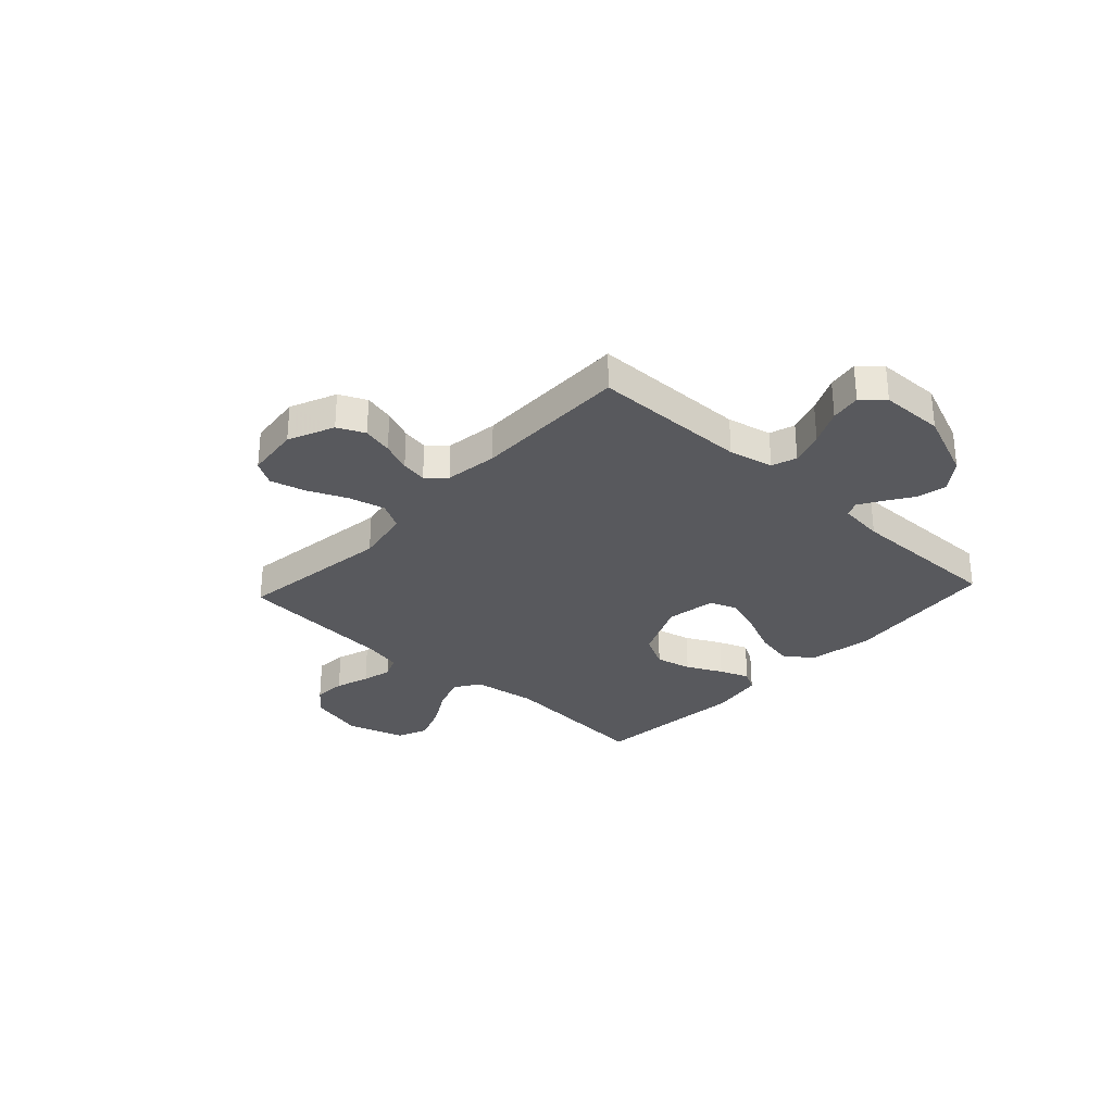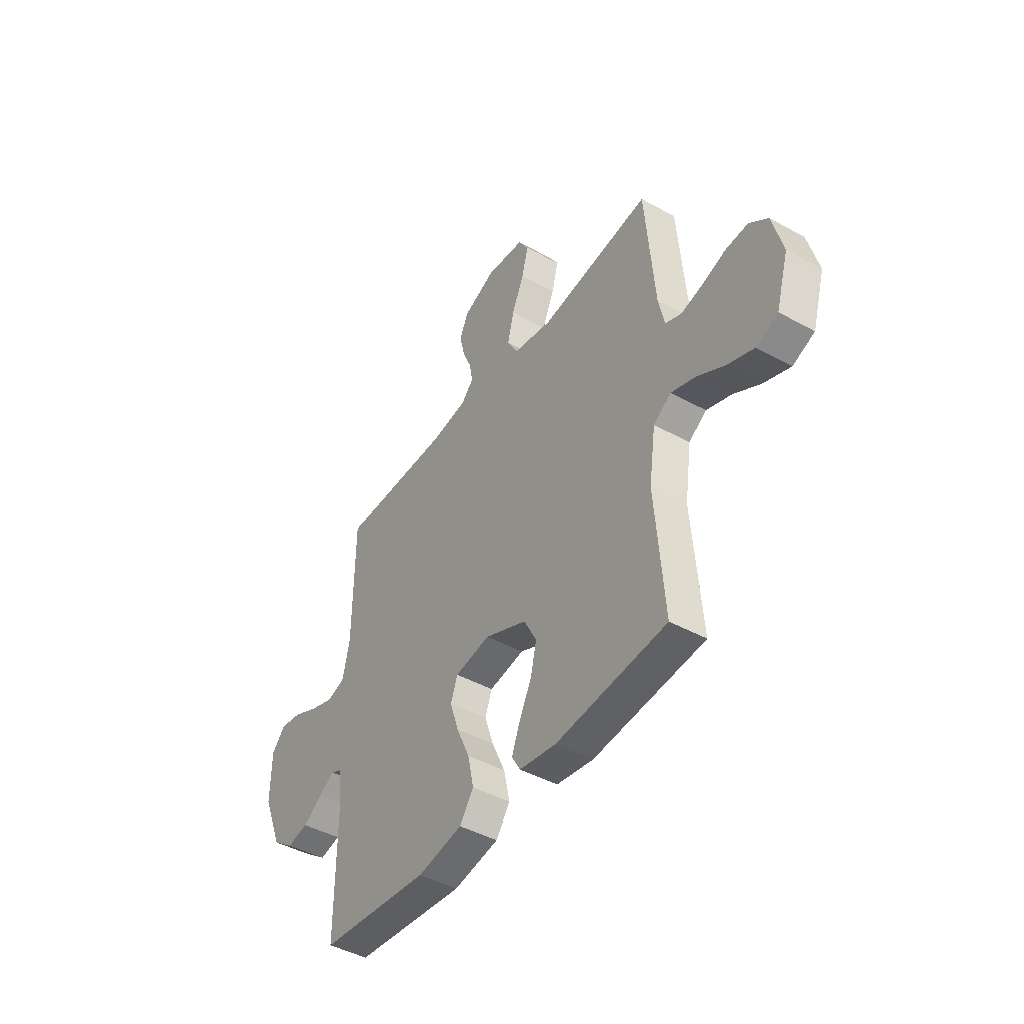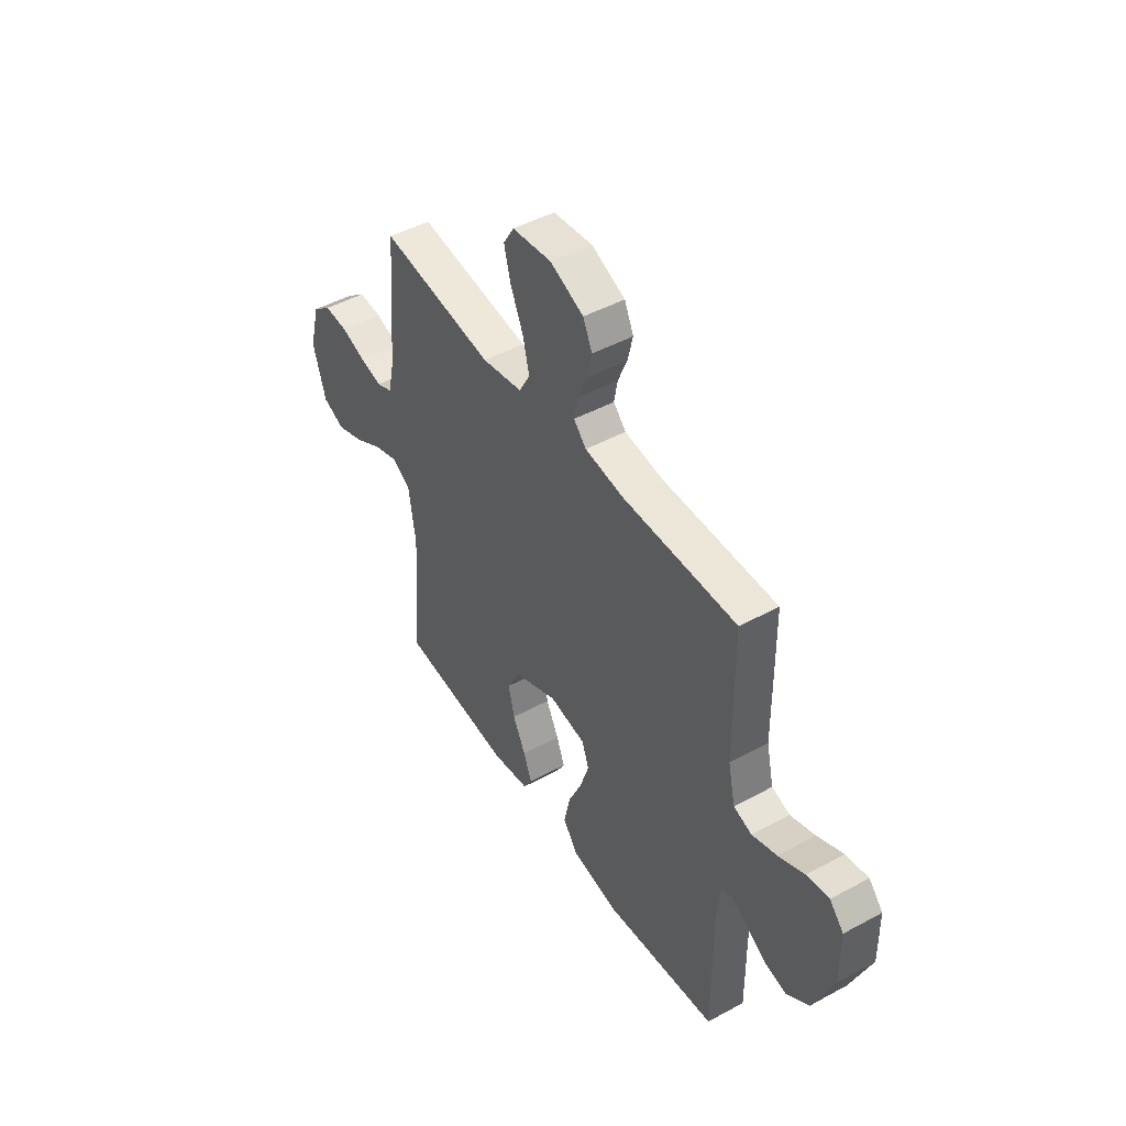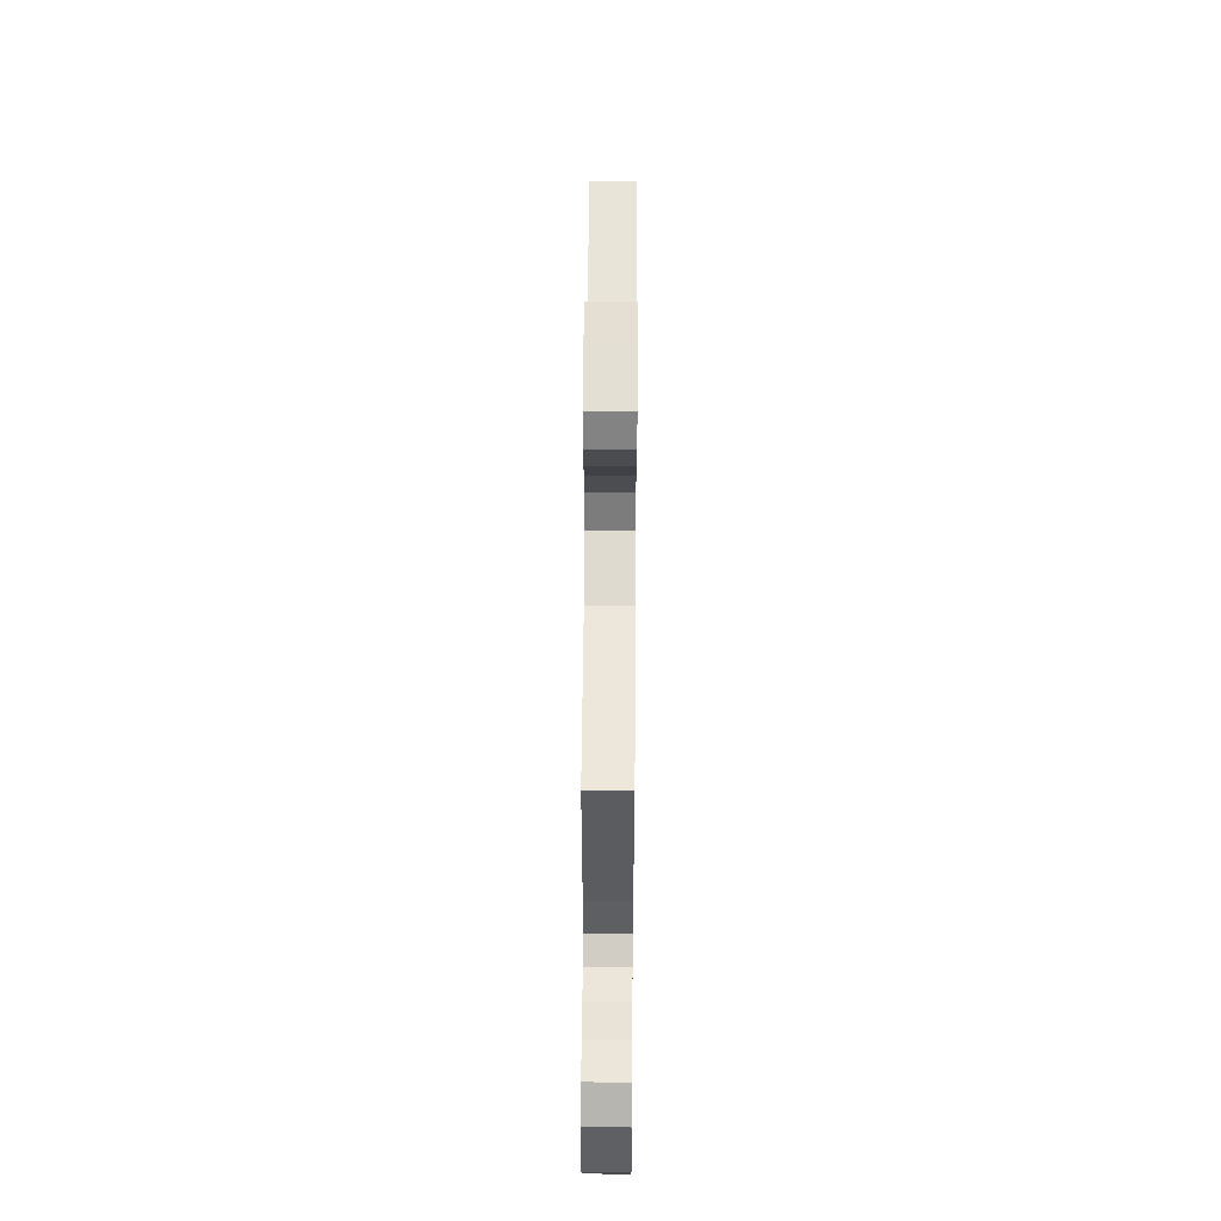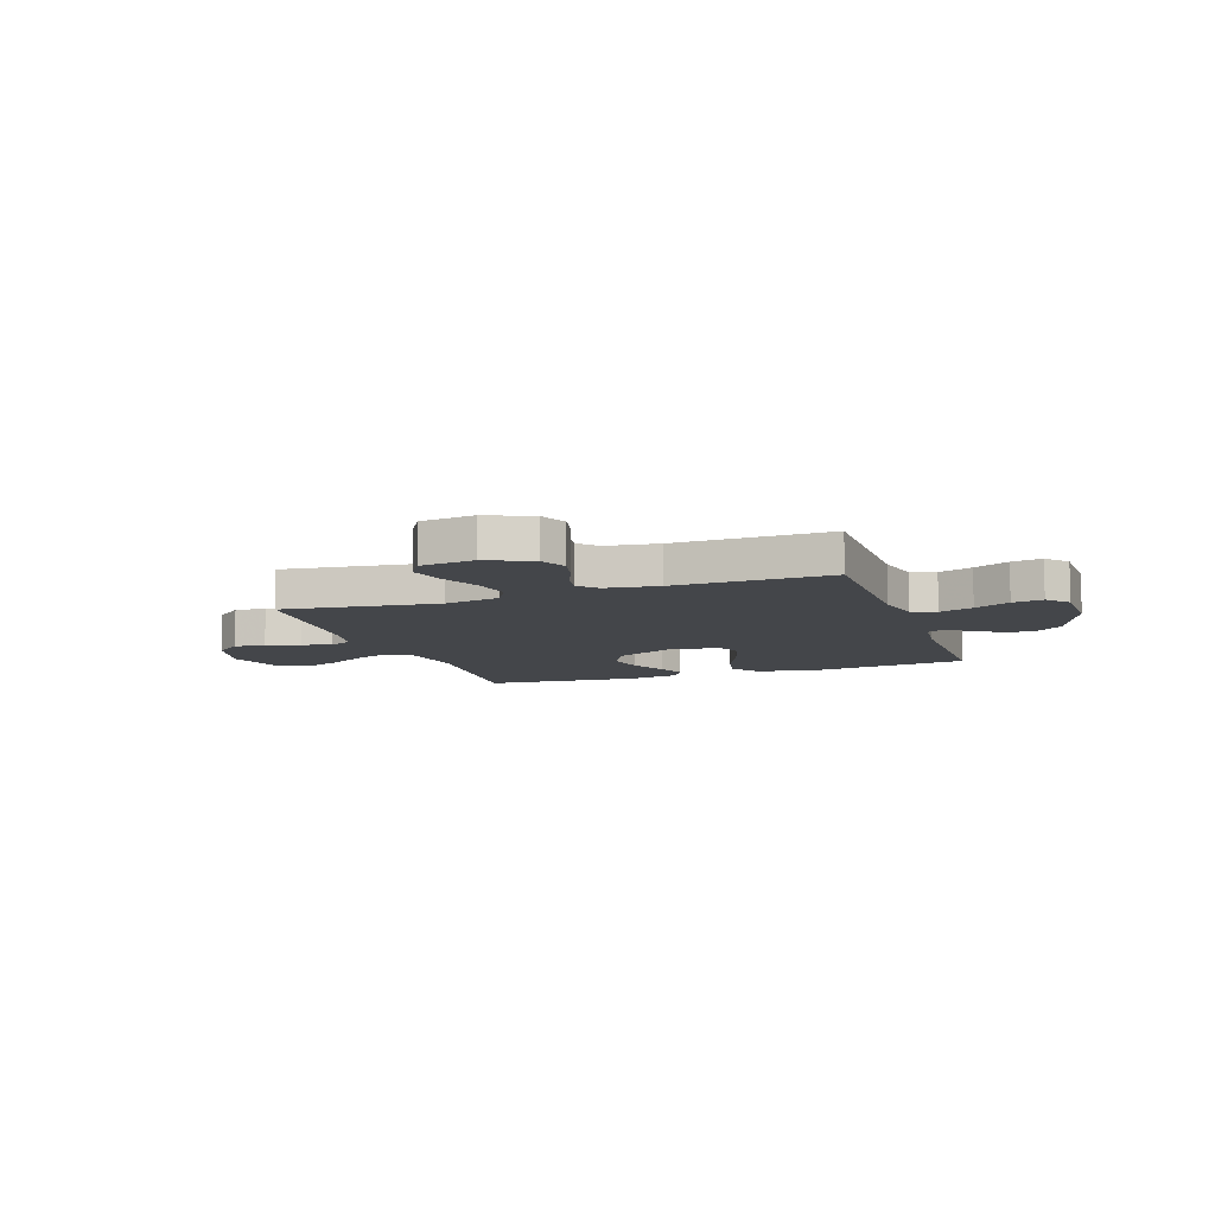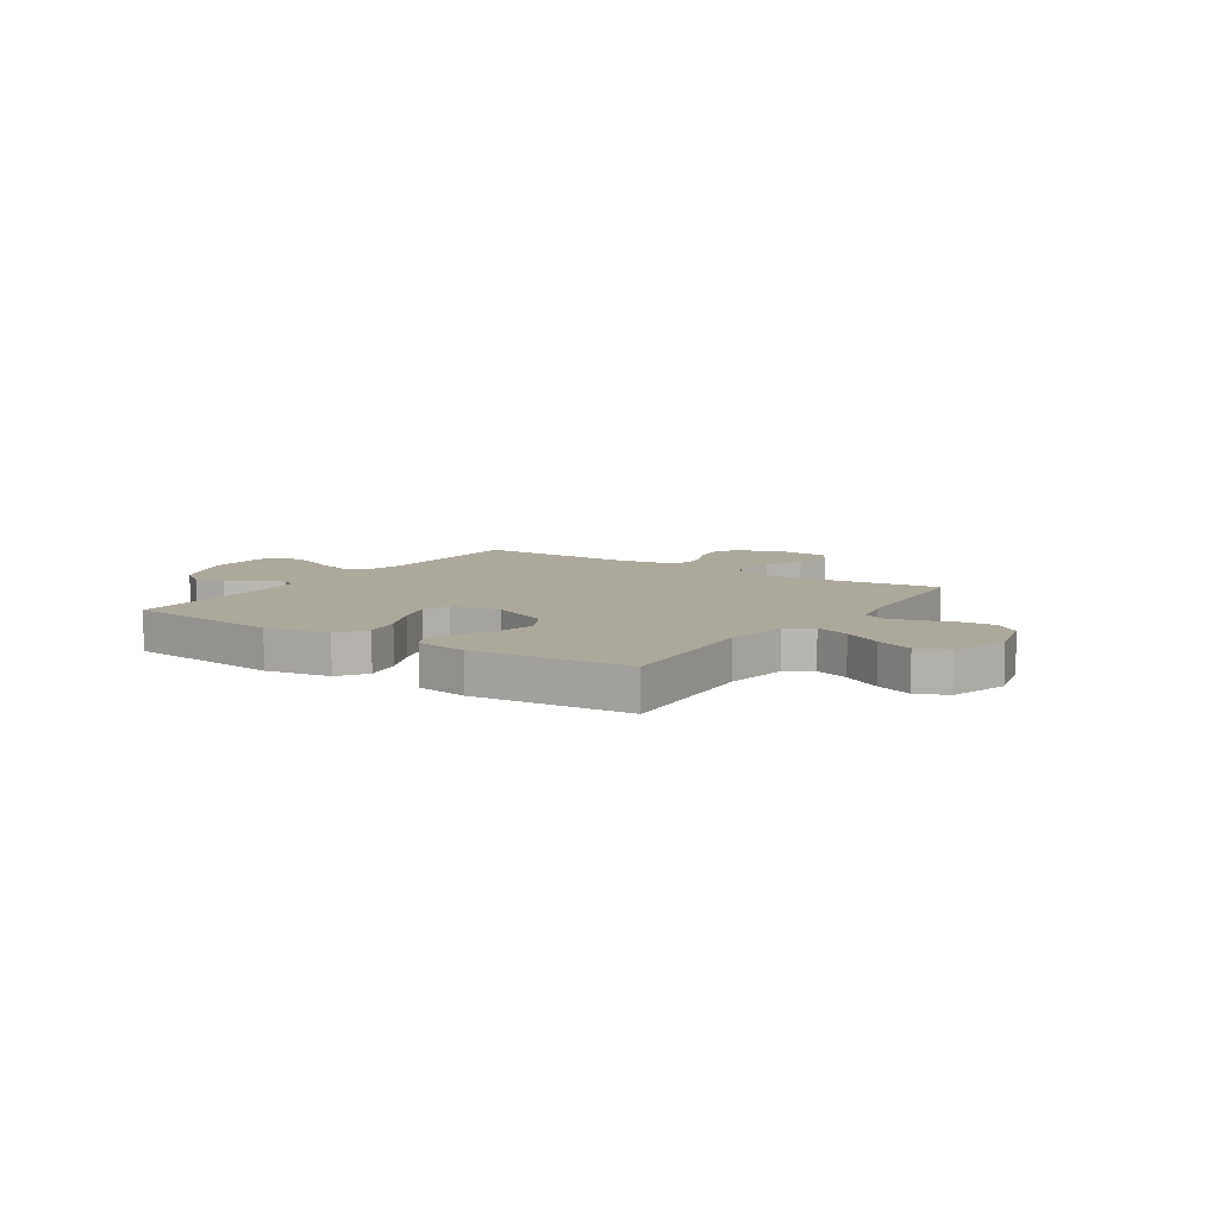
<metadata>
{"format":"obj","ext":"obj","renderer":"f3d","projection":"perspective","resolution":1024,"background":"white","views":[{"elev":-30.1,"azim":47.2,"up":"+Y"},{"elev":-44.4,"azim":-122.9,"up":"+Z"},{"elev":46.8,"azim":58.3,"up":"+Z"},{"elev":60.3,"azim":-89.6,"up":"+Z"},{"elev":-9.6,"azim":19.3,"up":"+Y"},{"elev":8.5,"azim":-146.4,"up":"+Y"}]}
</metadata>
<code>
v 0.5 0.07 0.5
v 0.503 0.07 0.2
v 0.522 0.07 0.115
v 0.57 0.07 0.099
v 0.635 0.07 0.121
v 0.703 0.07 0.153
v 0.762 0.07 0.163
v 0.799 0.07 0.122
v 0.801 0.07 0
v 0.748 0.07 -0.13
v 0.69 0.07 -0.173
v 0.633 0.07 -0.161
v 0.58 0.07 -0.126
v 0.537 0.07 -0.1
v 0.508 0.07 -0.114
v 0.498 0.07 -0.2
v 0.5 0.07 -0.5
v 0.2 0.07 -0.532
v 0.077 0.07 -0.51
v 0.039 0.07 -0.456
v 0.055 0.07 -0.381
v 0.091 0.07 -0.301
v 0.115 0.07 -0.228
v 0.096 0.07 -0.177
v 0 0.07 -0.161
v -0.115 0.07 -0.212
v -0.149 0.07 -0.277
v -0.133 0.07 -0.346
v -0.099 0.07 -0.414
v -0.077 0.07 -0.471
v -0.1 0.07 -0.511
v -0.2 0.07 -0.527
v -0.5 0.07 -0.5
v -0.476 0.07 -0.2
v -0.494 0.07 -0.076
v -0.542 0.07 -0.044
v -0.608 0.07 -0.067
v -0.683 0.07 -0.11
v -0.754 0.07 -0.137
v -0.813 0.07 -0.113
v -0.847 0.07 0
v -0.819 0.07 0.107
v -0.769 0.07 0.147
v -0.707 0.07 0.143
v -0.642 0.07 0.121
v -0.584 0.07 0.107
v -0.541 0.07 0.125
v -0.525 0.07 0.2
v -0.5 0.07 0.5
v -0.2 0.07 0.46
v -0.093 0.07 0.48
v -0.064 0.07 0.532
v -0.081 0.07 0.602
v -0.114 0.07 0.677
v -0.132 0.07 0.745
v -0.104 0.07 0.791
v 0 0.07 0.803
v 0.088 0.07 0.765
v 0.112 0.07 0.713
v 0.098 0.07 0.655
v 0.074 0.07 0.597
v 0.065 0.07 0.547
v 0.098 0.07 0.512
v 0.2 0.07 0.498
v 0.5 0 0.5
v 0.503 0 0.2
v 0.522 0 0.115
v 0.57 0 0.099
v 0.635 0 0.121
v 0.703 0 0.153
v 0.762 0 0.163
v 0.799 0 0.122
v 0.801 0 0
v 0.748 0 -0.13
v 0.69 0 -0.173
v 0.633 0 -0.161
v 0.58 0 -0.126
v 0.537 0 -0.1
v 0.508 0 -0.114
v 0.498 0 -0.2
v 0.5 0 -0.5
v 0.2 0 -0.532
v 0.077 0 -0.51
v 0.039 0 -0.456
v 0.055 0 -0.381
v 0.091 0 -0.301
v 0.115 0 -0.228
v 0.096 0 -0.177
v 0 0 -0.161
v -0.115 0 -0.212
v -0.149 0 -0.277
v -0.133 0 -0.346
v -0.099 0 -0.414
v -0.077 0 -0.471
v -0.1 0 -0.511
v -0.2 0 -0.527
v -0.5 0 -0.5
v -0.476 0 -0.2
v -0.494 0 -0.076
v -0.542 0 -0.044
v -0.608 0 -0.067
v -0.683 0 -0.11
v -0.754 0 -0.137
v -0.813 0 -0.113
v -0.847 0 0
v -0.819 0 0.107
v -0.769 0 0.147
v -0.707 0 0.143
v -0.642 0 0.121
v -0.584 0 0.107
v -0.541 0 0.125
v -0.525 0 0.2
v -0.5 0 0.5
v -0.2 0 0.46
v -0.093 0 0.48
v -0.064 0 0.532
v -0.081 0 0.602
v -0.114 0 0.677
v -0.132 0 0.745
v -0.104 0 0.791
v 0 0 0.803
v 0.088 0 0.765
v 0.112 0 0.713
v 0.098 0 0.655
v 0.074 0 0.597
v 0.065 0 0.547
v 0.098 0 0.512
v 0.2 0 0.498
f 59 60 61
f 58 59 61
f 57 58 61
f 56 57 61
f 55 56 61
f 54 55 61
f 53 54 61
f 52 53 61 62
f 51 52 62 63
f 48 49 50
f 51 63 64
f 50 51 64
f 48 50 64
f 47 48 64
f 43 44 45
f 42 43 45
f 41 42 45
f 40 41 45
f 39 40 45
f 38 39 45
f 37 38 45
f 36 37 45 46
f 35 36 46 47
f 32 33 34
f 31 32 34
f 30 31 34
f 29 30 34
f 28 29 34
f 27 28 34 35
f 35 47 64
f 27 35 64
f 26 27 64
f 20 21 22
f 19 20 22
f 18 19 22
f 17 18 22
f 16 17 22
f 15 16 22 23
f 14 15 23 24
f 11 12 13
f 10 11 13
f 9 10 13
f 8 9 13
f 7 8 13
f 6 7 13
f 5 6 13
f 4 5 13 14
f 14 24 25
f 4 14 25
f 3 4 25
f 64 1 2
f 25 26 64
f 3 25 64
f 2 3 64
f 125 124 123
f 125 123 122
f 125 122 121
f 125 121 120
f 125 120 119
f 125 119 118
f 125 118 117
f 126 125 117 116
f 127 126 116 115
f 114 113 112
f 128 127 115
f 128 115 114
f 128 114 112
f 128 112 111
f 109 108 107
f 109 107 106
f 109 106 105
f 109 105 104
f 109 104 103
f 109 103 102
f 109 102 101
f 110 109 101 100
f 111 110 100 99
f 98 97 96
f 98 96 95
f 98 95 94
f 98 94 93
f 98 93 92
f 99 98 92 91
f 128 111 99
f 128 99 91
f 128 91 90
f 86 85 84
f 86 84 83
f 86 83 82
f 86 82 81
f 86 81 80
f 87 86 80 79
f 88 87 79 78
f 77 76 75
f 77 75 74
f 77 74 73
f 77 73 72
f 77 72 71
f 77 71 70
f 77 70 69
f 78 77 69 68
f 89 88 78
f 89 78 68
f 89 68 67
f 66 65 128
f 128 90 89
f 128 89 67
f 128 67 66
f 1 65 66 2
f 2 66 67 3
f 3 67 68 4
f 4 68 69 5
f 5 69 70 6
f 6 70 71 7
f 7 71 72 8
f 8 72 73 9
f 9 73 74 10
f 10 74 75 11
f 11 75 76 12
f 12 76 77 13
f 13 77 78 14
f 14 78 79 15
f 15 79 80 16
f 16 80 81 17
f 17 81 82 18
f 18 82 83 19
f 19 83 84 20
f 20 84 85 21
f 21 85 86 22
f 22 86 87 23
f 23 87 88 24
f 24 88 89 25
f 25 89 90 26
f 26 90 91 27
f 27 91 92 28
f 28 92 93 29
f 29 93 94 30
f 30 94 95 31
f 31 95 96 32
f 32 96 97 33
f 33 97 98 34
f 34 98 99 35
f 35 99 100 36
f 36 100 101 37
f 37 101 102 38
f 38 102 103 39
f 39 103 104 40
f 40 104 105 41
f 41 105 106 42
f 42 106 107 43
f 43 107 108 44
f 44 108 109 45
f 45 109 110 46
f 46 110 111 47
f 47 111 112 48
f 48 112 113 49
f 49 113 114 50
f 50 114 115 51
f 51 115 116 52
f 52 116 117 53
f 53 117 118 54
f 54 118 119 55
f 55 119 120 56
f 56 120 121 57
f 57 121 122 58
f 58 122 123 59
f 59 123 124 60
f 60 124 125 61
f 61 125 126 62
f 62 126 127 63
f 63 127 128 64
f 64 128 65 1

</code>
